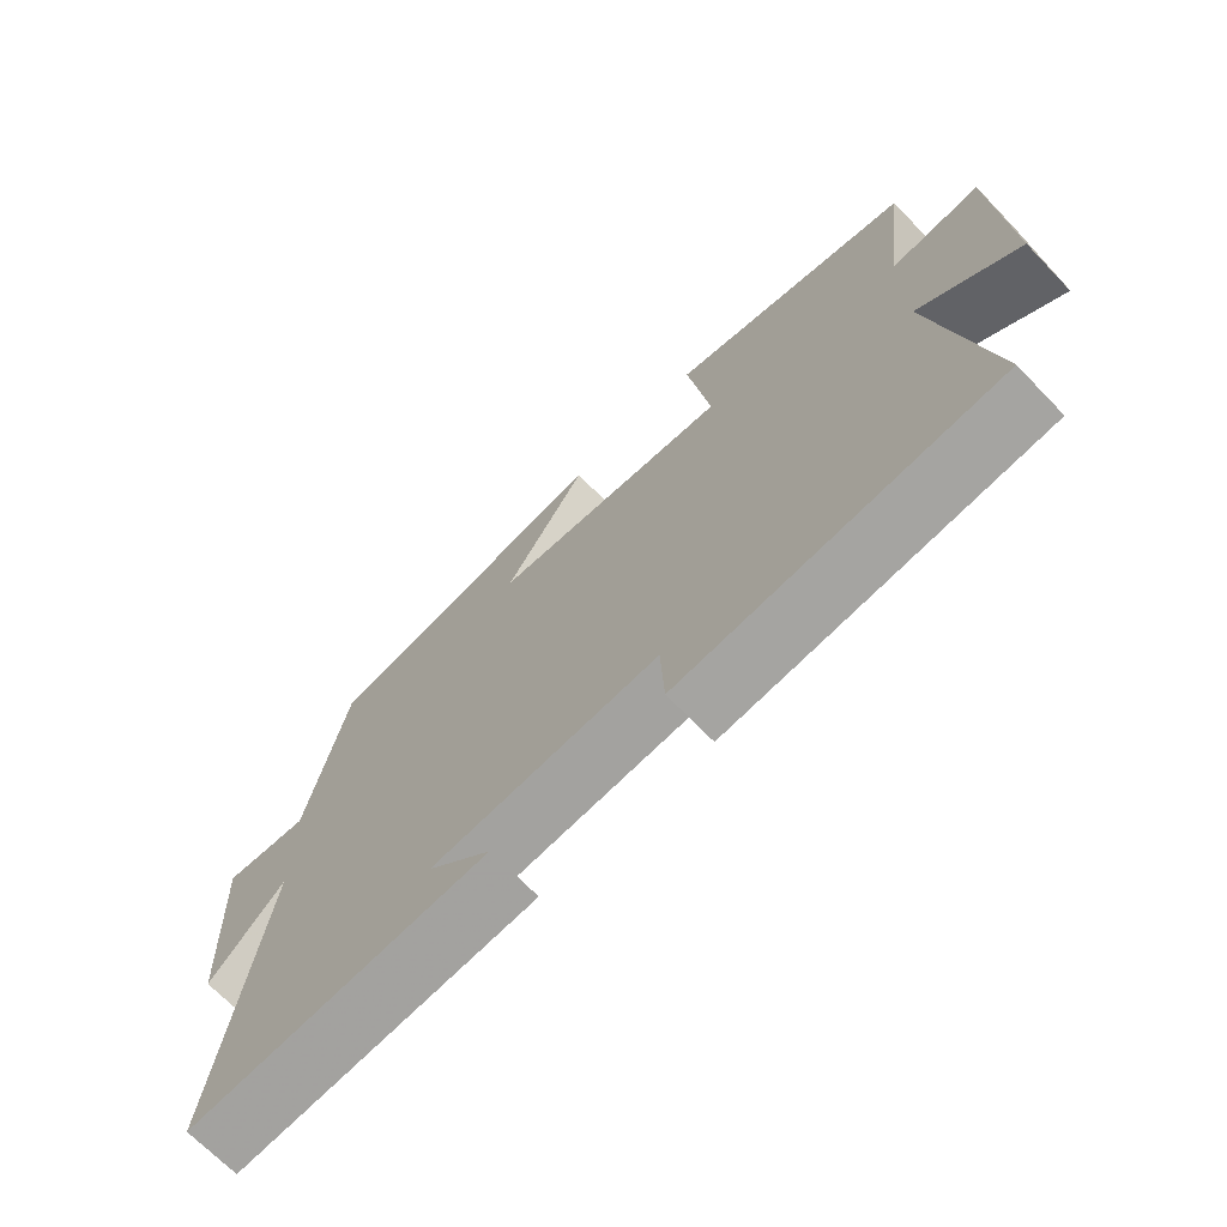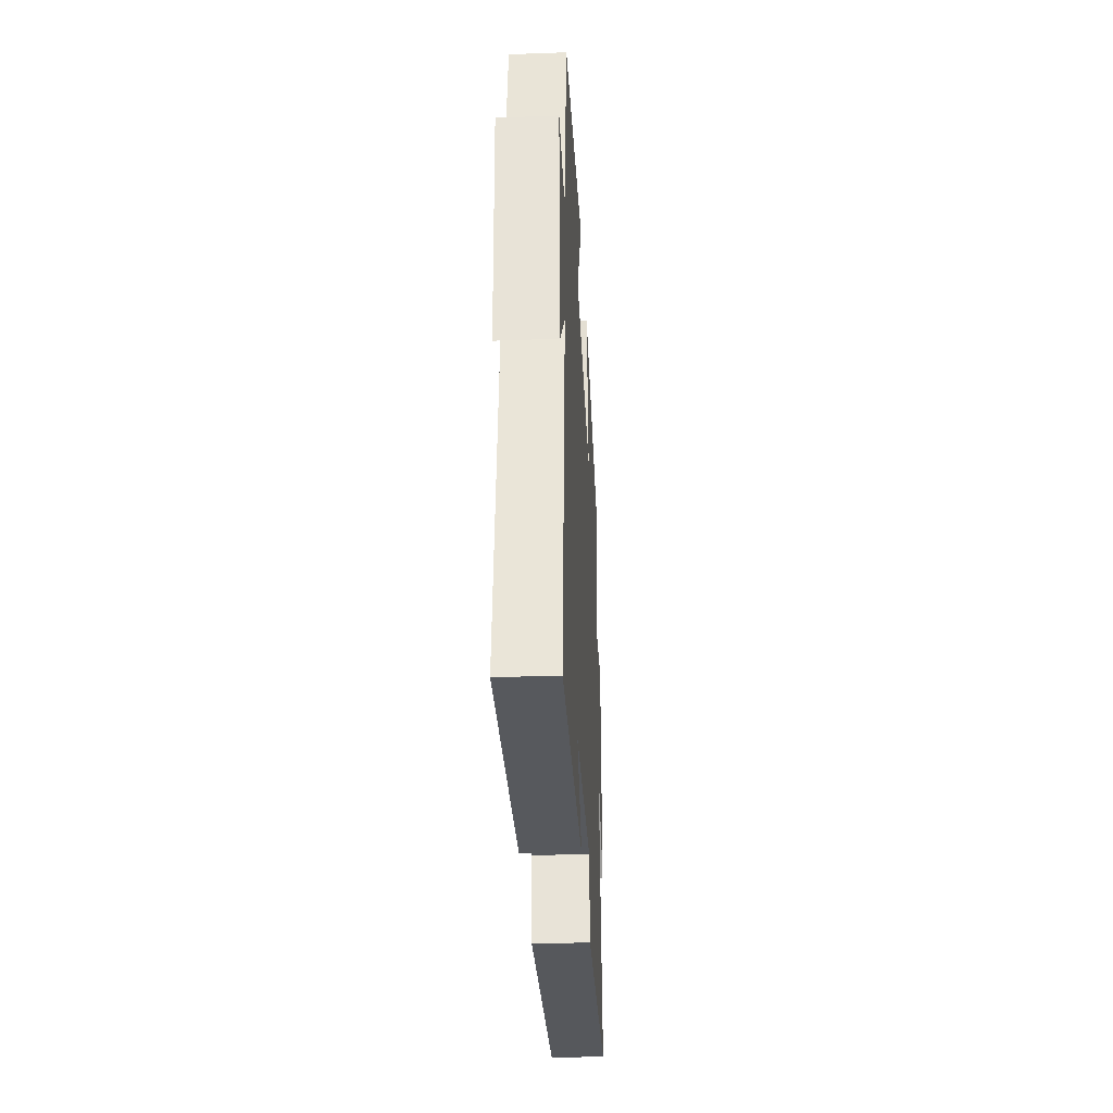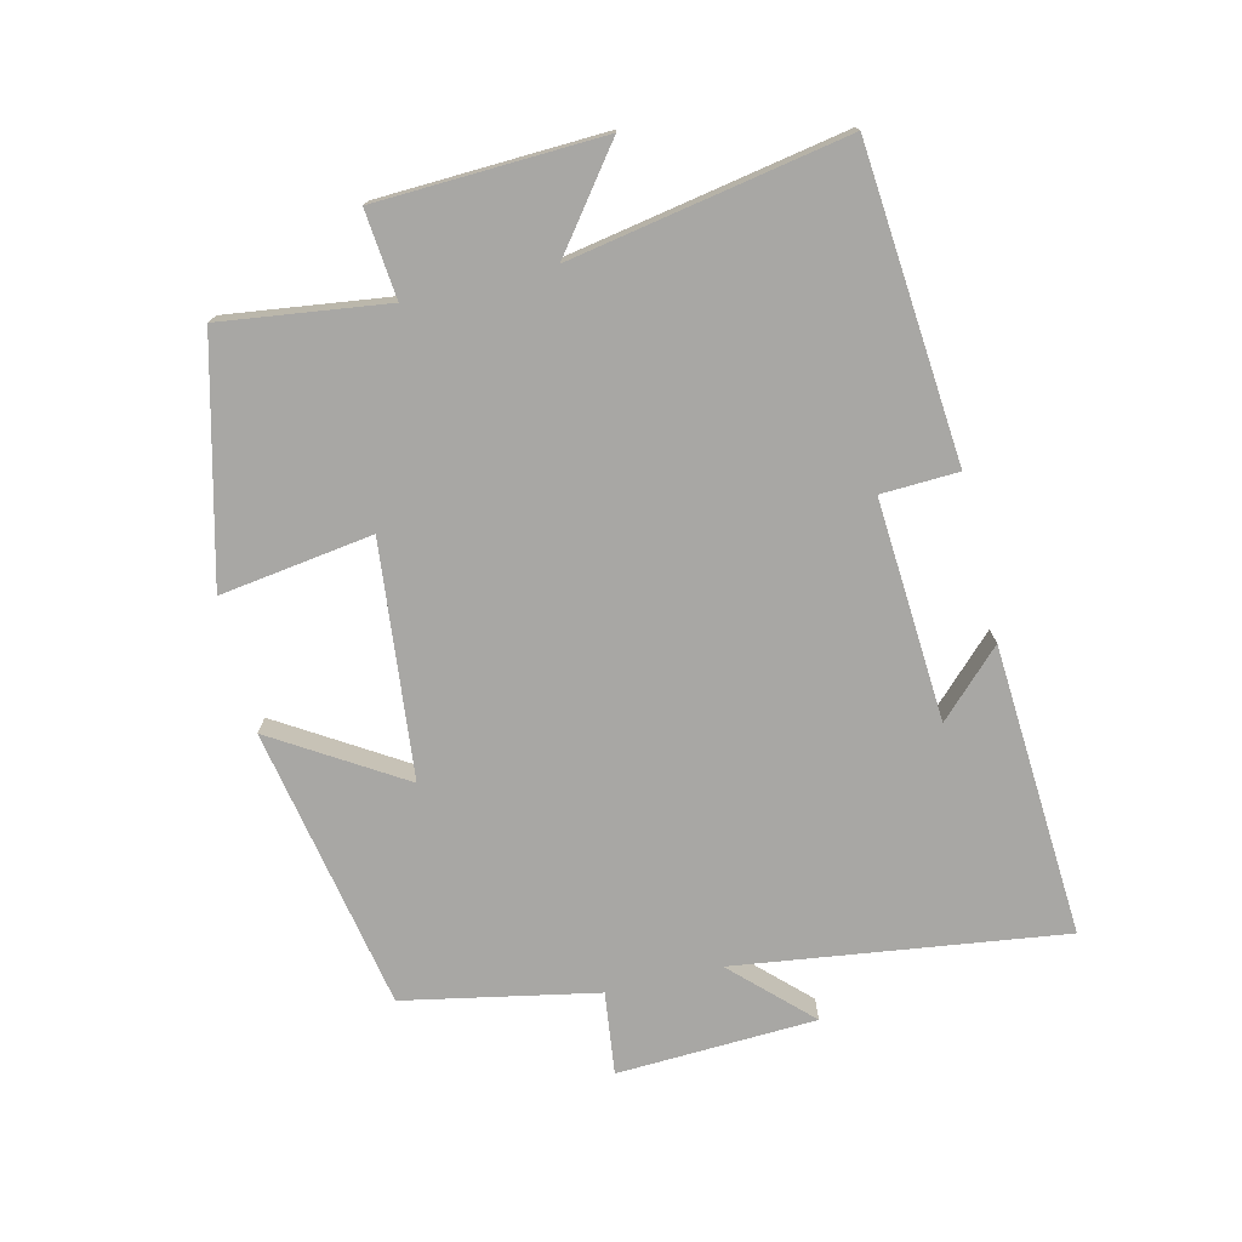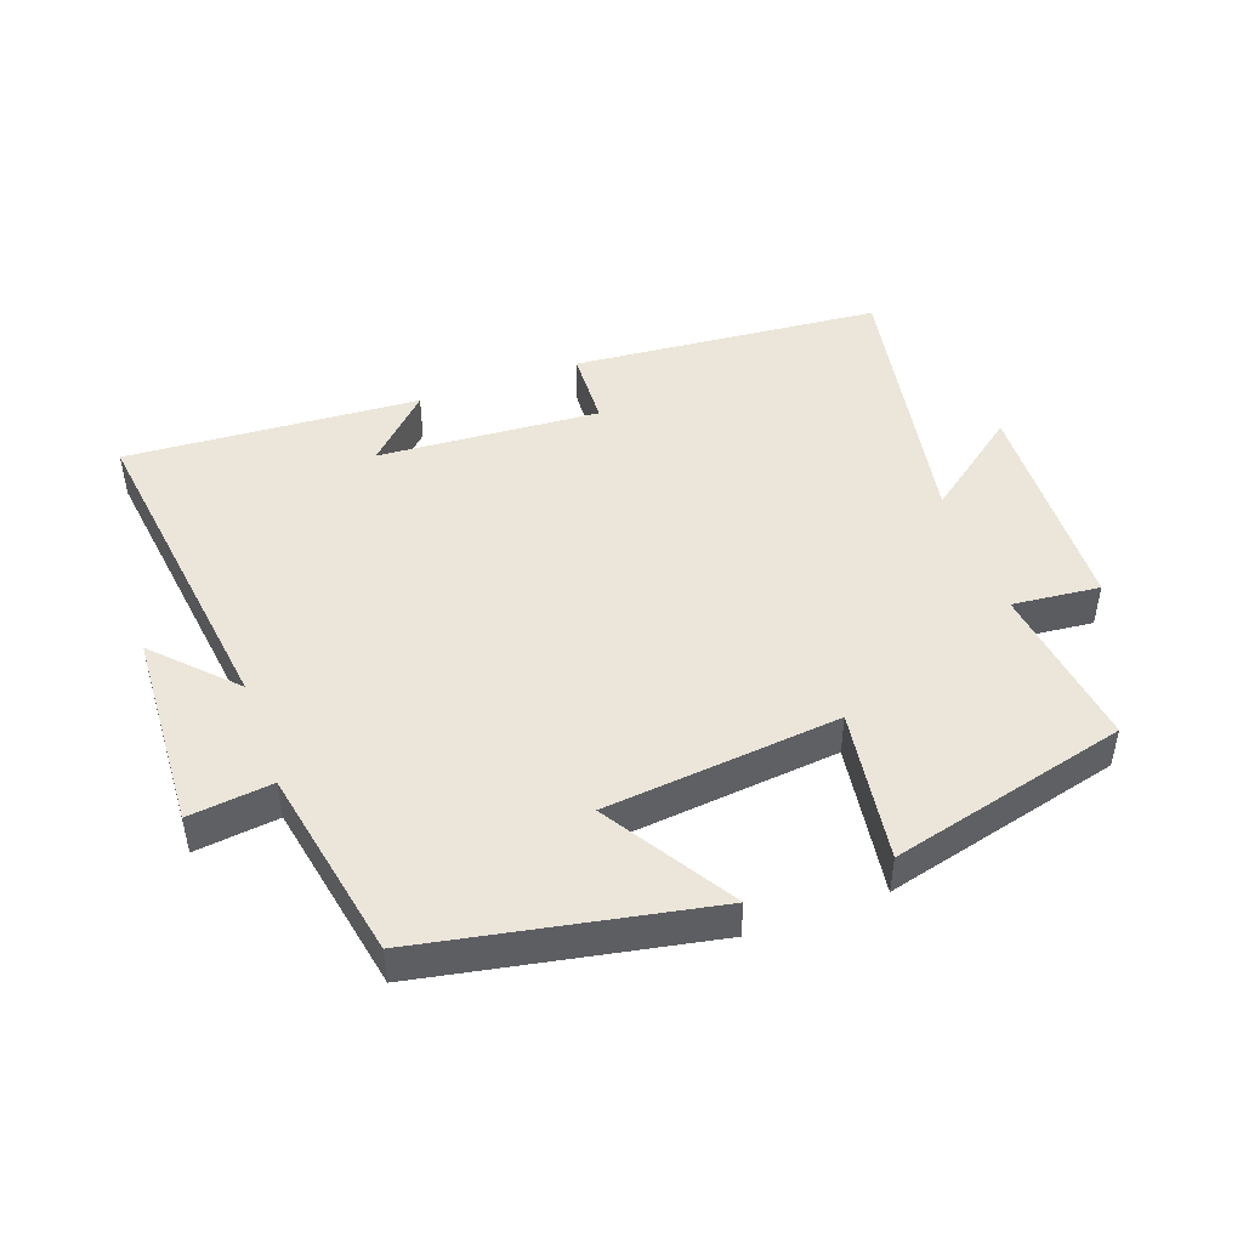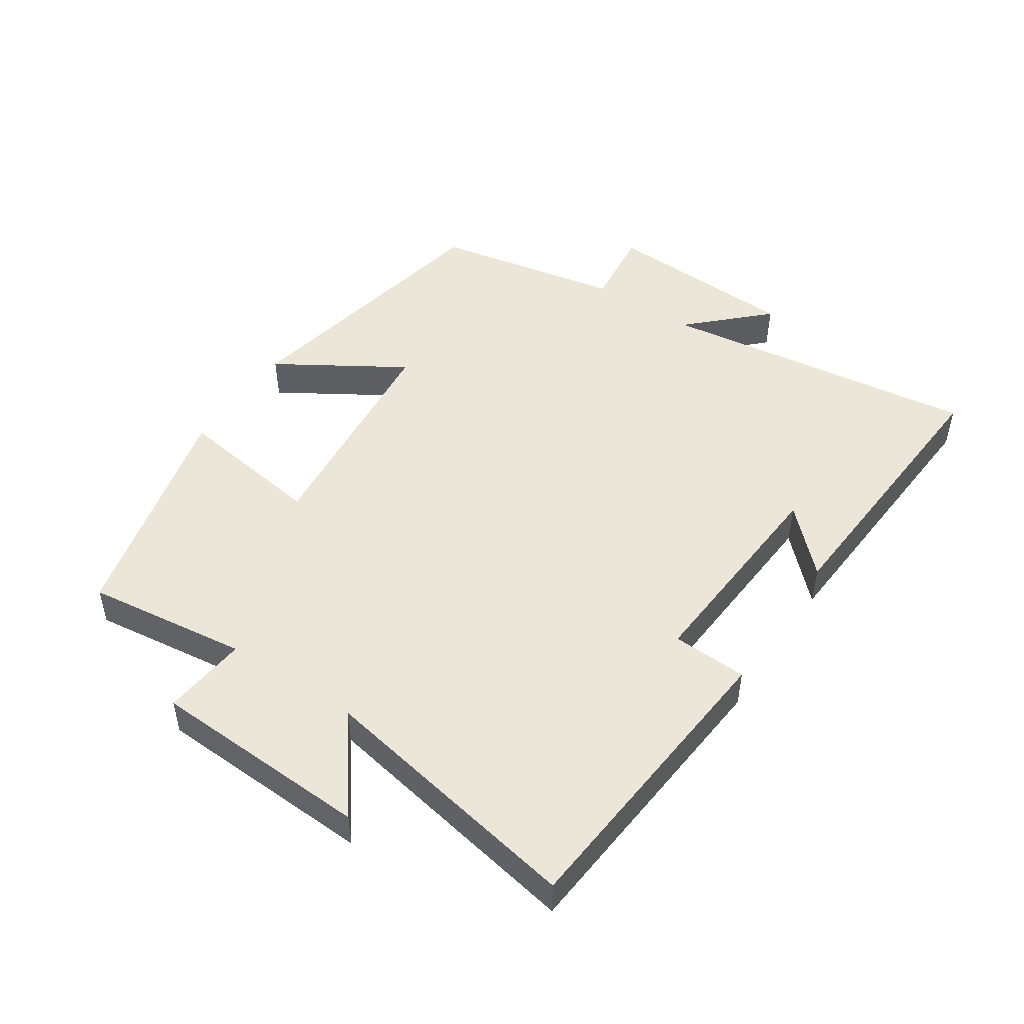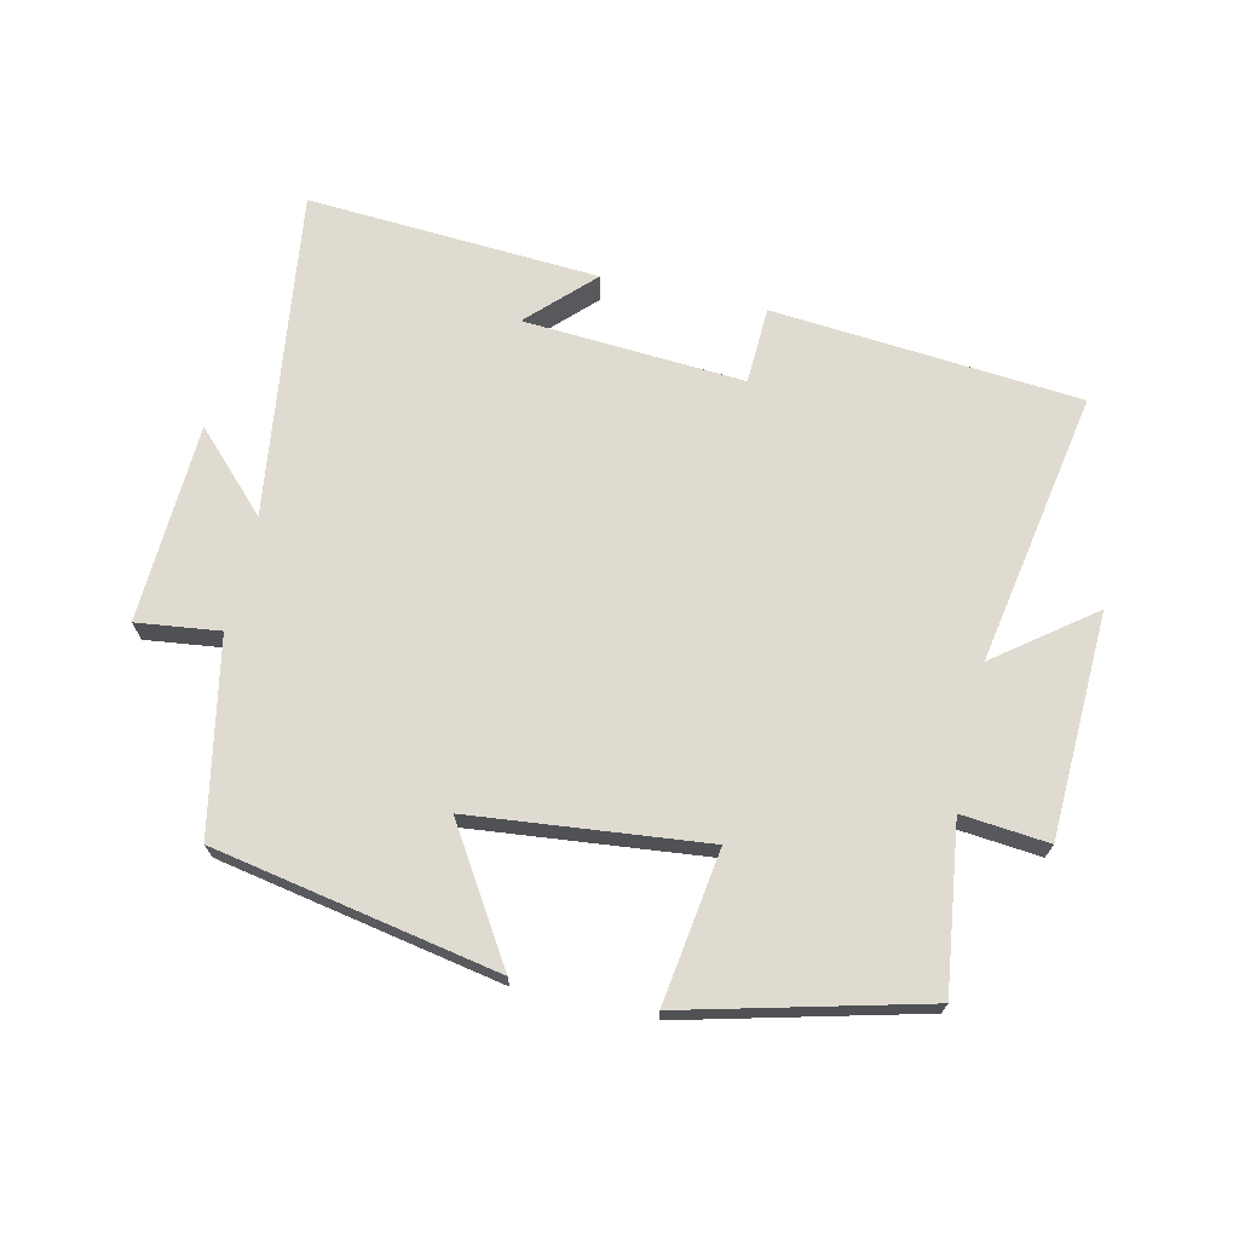
<metadata>
{"format":"obj","ext":"obj","renderer":"f3d","projection":"perspective","resolution":1024,"background":"white","views":[{"elev":-69.5,"azim":44.1,"up":"+Z"},{"elev":-33.2,"azim":-87.1,"up":"+Z"},{"elev":-74.6,"azim":103.4,"up":"+Y"},{"elev":46.8,"azim":-19.8,"up":"+Y"},{"elev":48.7,"azim":123.8,"up":"+Y"},{"elev":70.0,"azim":12.7,"up":"+Y"}]}
</metadata>
<code>
v 0.532 0.07 0.411
v 0.5 0.07 0.164
v 0.63 0.07 0.177
v 0.644 0.07 -0.159
v 0.5 0.07 -0.05
v 0.575 0.07 -0.46
v 0.114 0.07 -0.5
v 0.109 0.07 -0.385
v -0.221 0.07 -0.407
v -0.128 0.07 -0.5
v -0.565 0.07 -0.528
v -0.5 0.07 -0.039
v -0.61 0.07 -0.152
v -0.624 0.07 0.146
v -0.5 0.07 0.131
v -0.444 0.07 0.419
v -0.02 0.07 0.5
v -0.139 0.07 0.308
v 0.211 0.07 0.272
v 0.178 0.07 0.5
v 0.532 0 0.411
v 0.5 0 0.164
v 0.63 0 0.177
v 0.644 0 -0.159
v 0.5 0 -0.05
v 0.575 0 -0.46
v 0.114 0 -0.5
v 0.109 0 -0.385
v -0.221 0 -0.407
v -0.128 0 -0.5
v -0.565 0 -0.528
v -0.5 0 -0.039
v -0.61 0 -0.152
v -0.624 0 0.146
v -0.5 0 0.131
v -0.444 0 0.419
v -0.02 0 0.5
v -0.139 0 0.308
v 0.211 0 0.272
v 0.178 0 0.5
f 19 20 1 2
f 18 19 2
f 15 16 17 18
f 15 18 2
f 12 13 14 15
f 12 15 2
f 9 10 11
f 9 11 12 2
f 5 6 7 8
f 5 8 9 2
f 2 3 4 5
f 22 21 40 39
f 22 39 38
f 38 37 36 35
f 22 38 35
f 35 34 33 32
f 22 35 32
f 31 30 29
f 22 32 31 29
f 28 27 26 25
f 22 29 28 25
f 25 24 23 22
f 1 21 22 2
f 2 22 23 3
f 3 23 24 4
f 4 24 25 5
f 5 25 26 6
f 6 26 27 7
f 7 27 28 8
f 8 28 29 9
f 9 29 30 10
f 10 30 31 11
f 11 31 32 12
f 12 32 33 13
f 13 33 34 14
f 14 34 35 15
f 15 35 36 16
f 16 36 37 17
f 17 37 38 18
f 18 38 39 19
f 19 39 40 20
f 20 40 21 1

</code>
